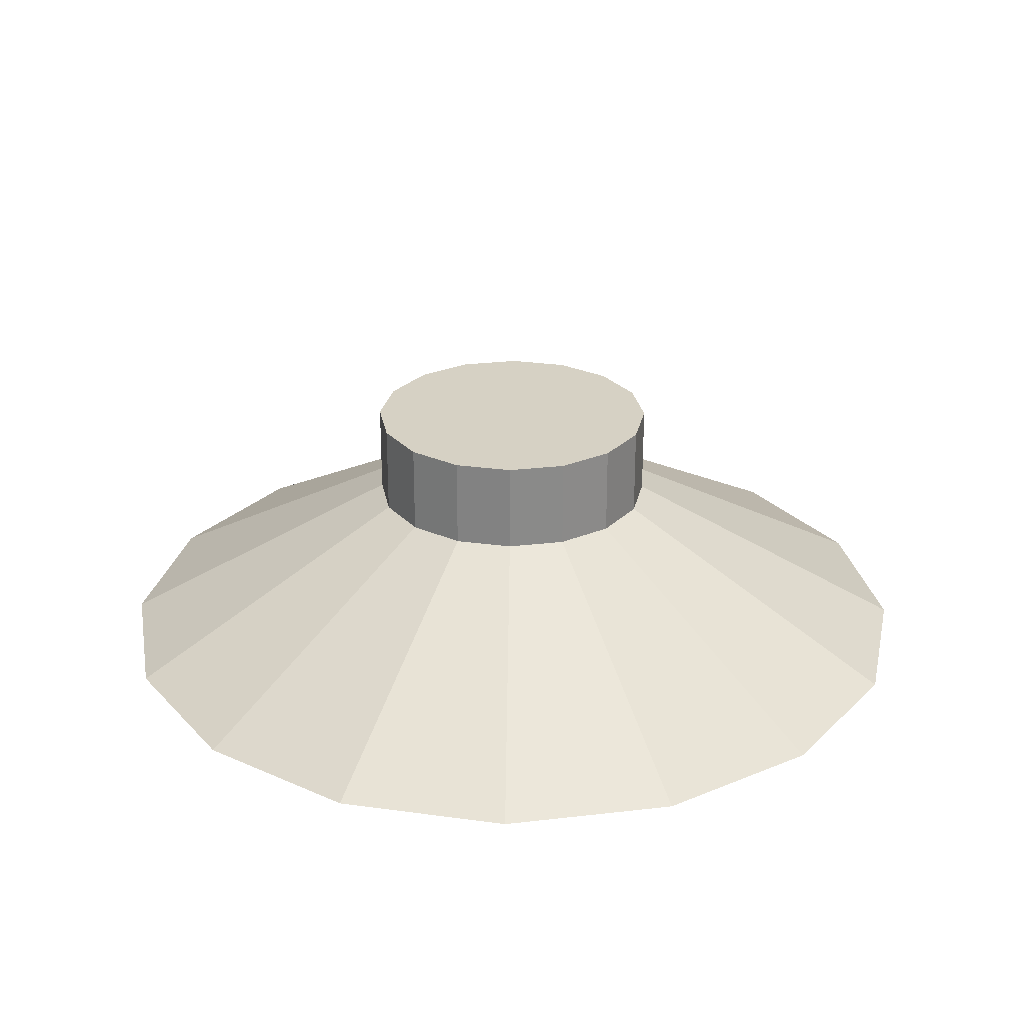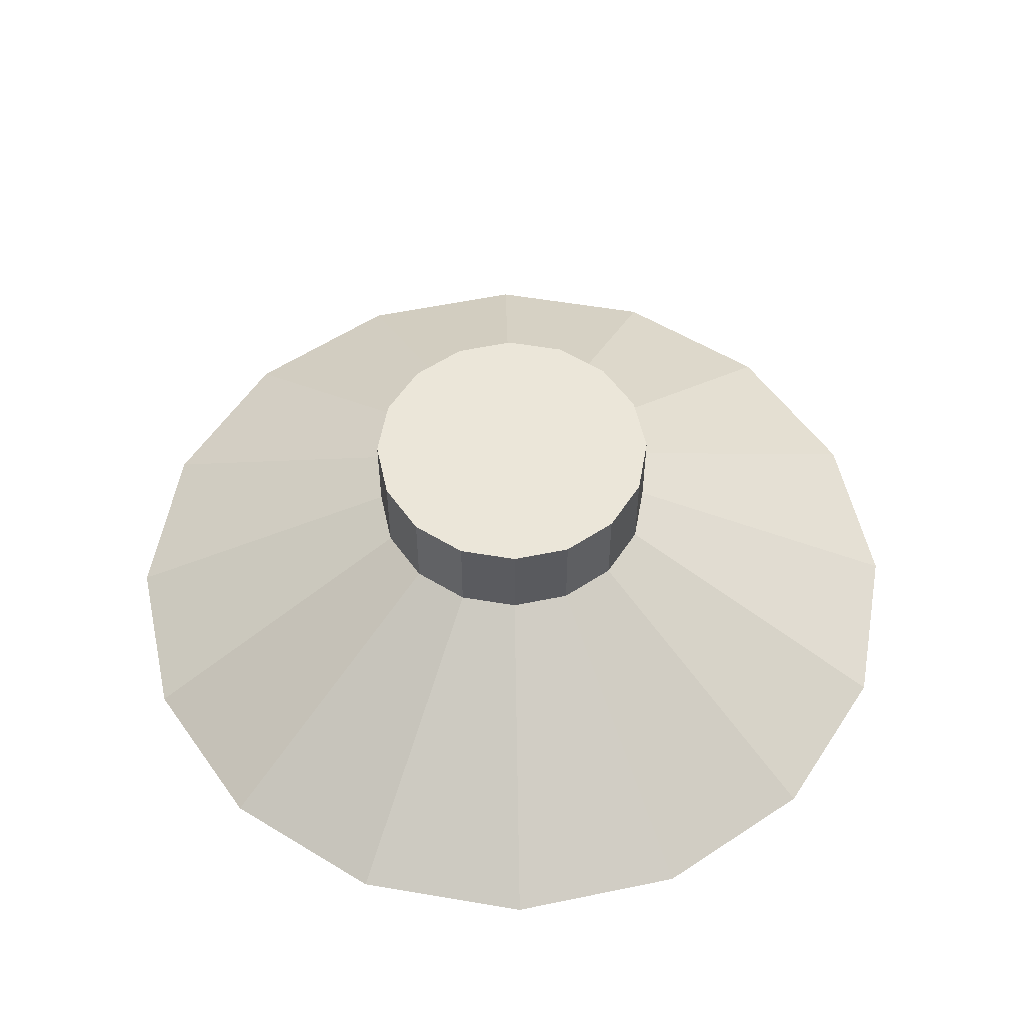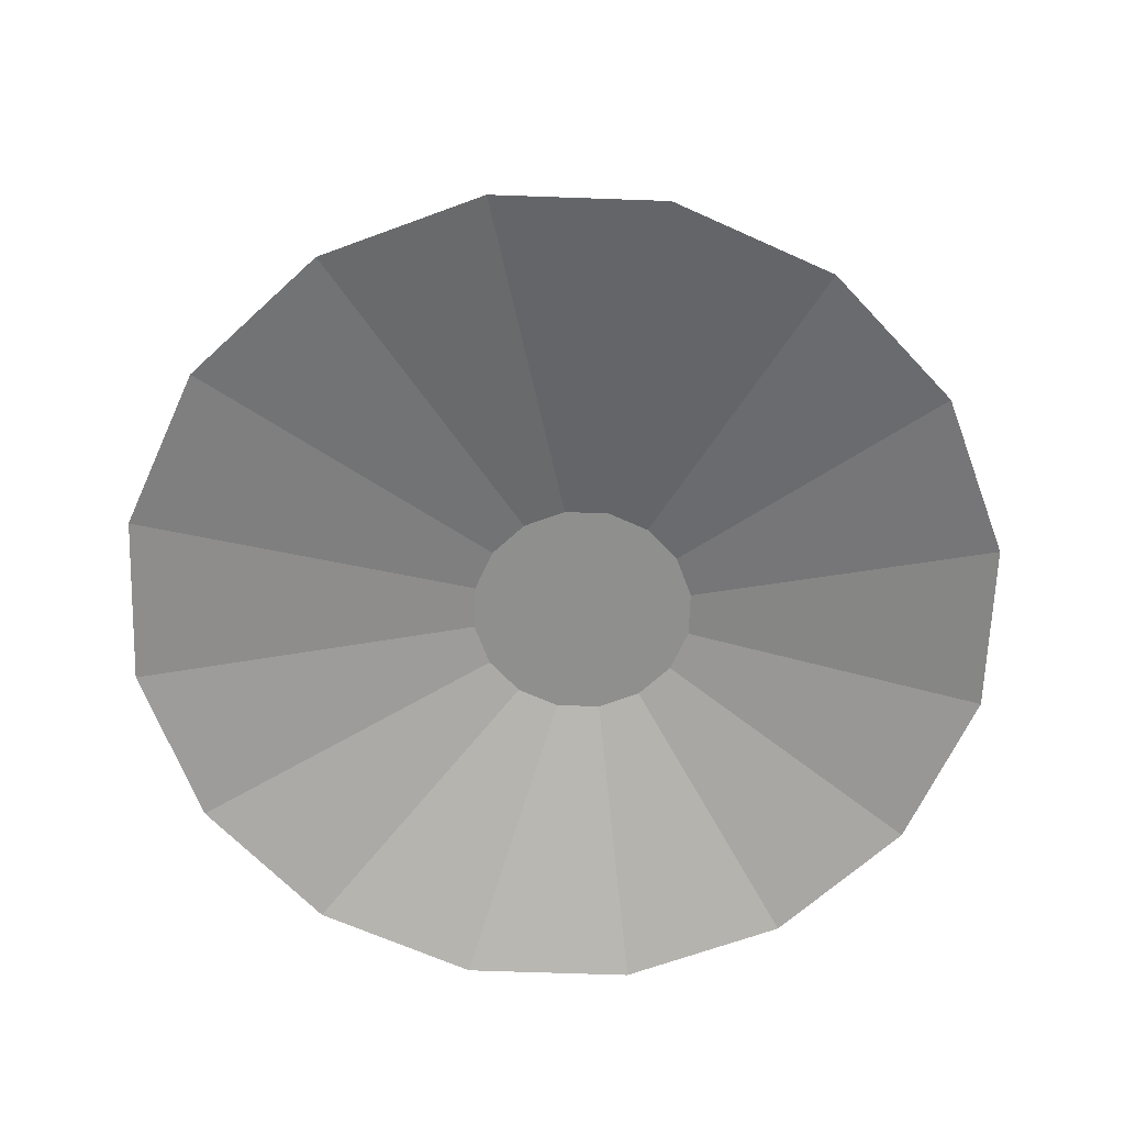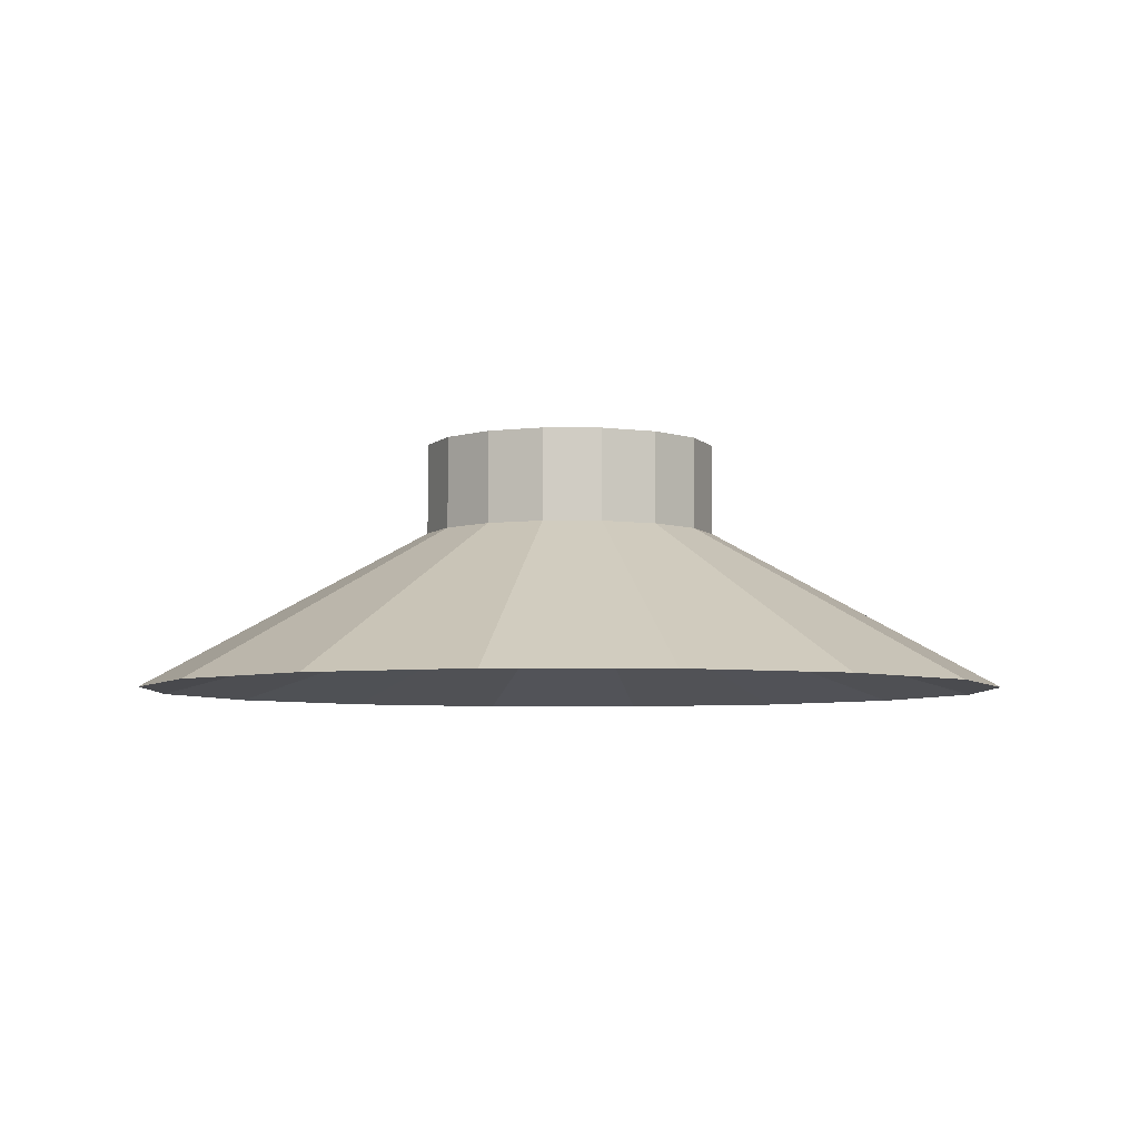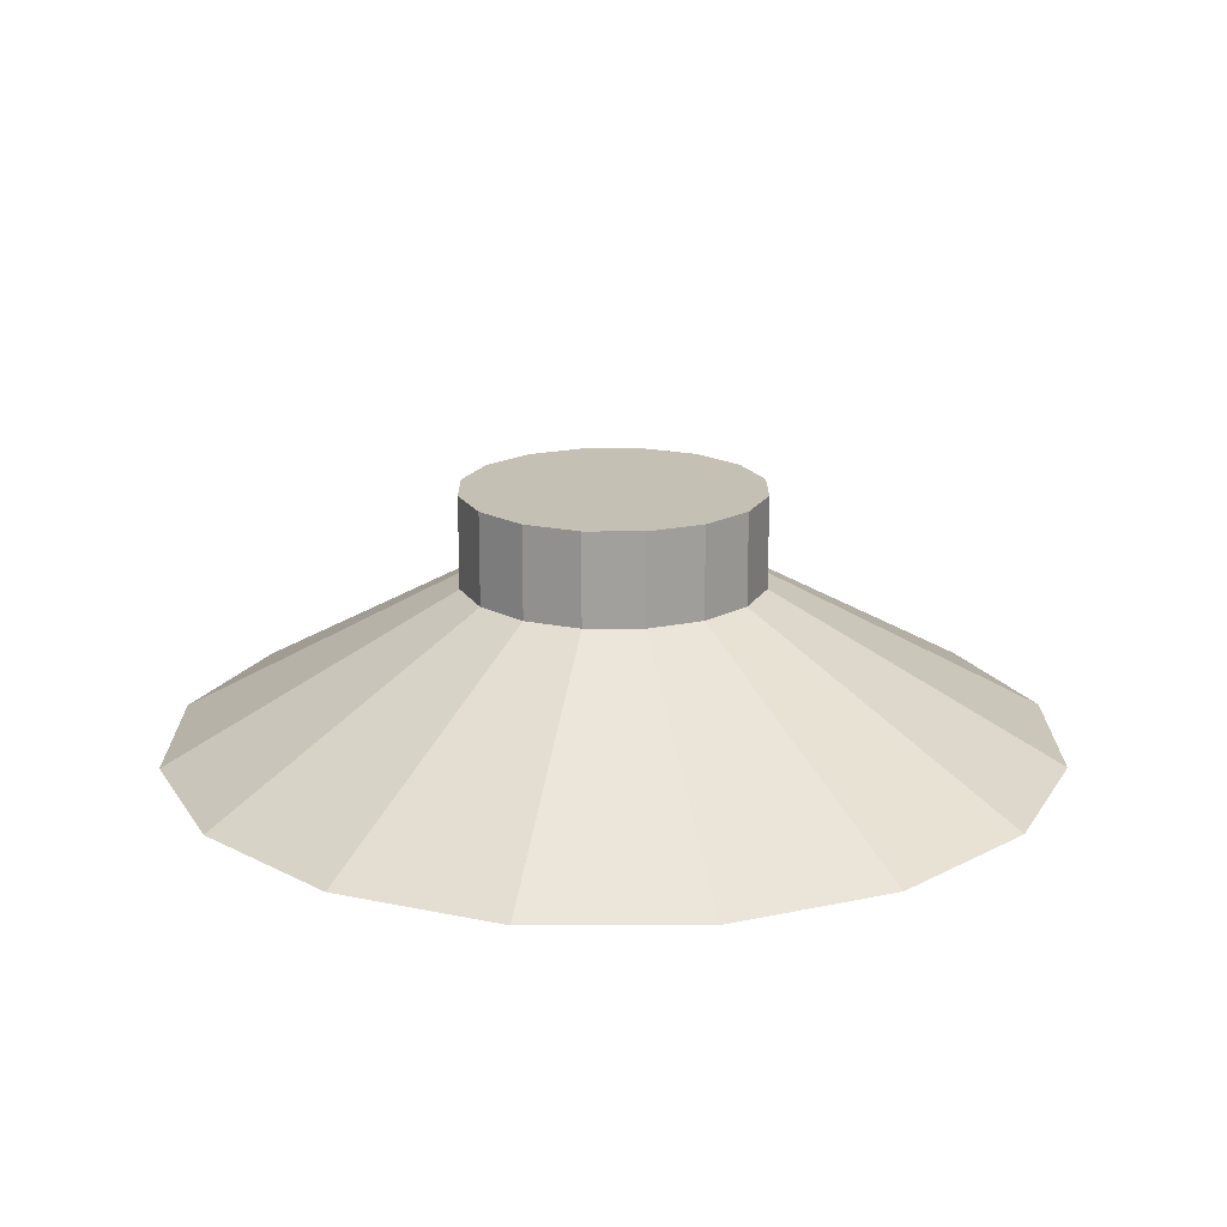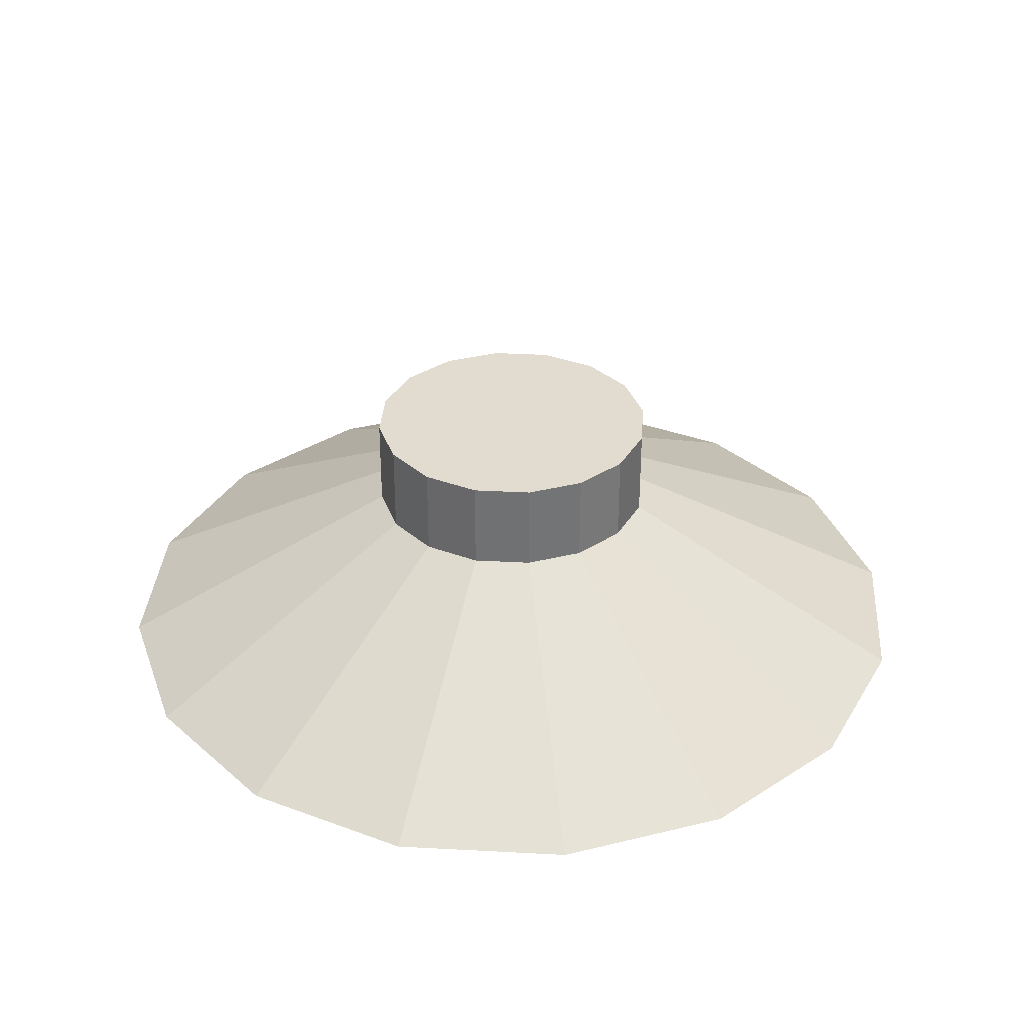
<metadata>
{"format":"obj","ext":"obj","renderer":"f3d","projection":"perspective","resolution":1024,"background":"white","views":[{"elev":27.0,"azim":45.9,"up":"+Y"},{"elev":55.1,"azim":-158.6,"up":"+Y"},{"elev":-65.1,"azim":-58.3,"up":"+Y"},{"elev":-5.5,"azim":-79.8,"up":"+Y"},{"elev":18.4,"azim":168.6,"up":"+Y"},{"elev":34.3,"azim":82.9,"up":"+Y"}]}
</metadata>
<code>
o LambBase_Cylinder
v 0 0.5092 -0.5924
v 0 0.8744 -0.5924
v 0.2267 0.5092 -0.5473
v 0.2267 0.8744 -0.5473
v 0.4189 0.5092 -0.4189
v 0.4189 0.8744 -0.4189
v 0.5473 0.5092 -0.2267
v 0.5473 0.8744 -0.2267
v 0.5924 0.5092 0
v 0.5924 0.8744 0
v 0.5473 0.5092 0.2267
v 0.5473 0.8744 0.2267
v 0.4189 0.5092 0.4189
v 0.4189 0.8744 0.4189
v 0.2267 0.5092 0.5473
v 0.2267 0.8744 0.5473
v 0 0.5092 0.5924
v 0 0.8744 0.5924
v -0.2267 0.5092 0.5473
v -0.2267 0.8744 0.5473
v -0.4189 0.5092 0.4189
v -0.4189 0.8744 0.4189
v -0.5473 0.5092 0.2267
v -0.5473 0.8744 0.2267
v -0.5924 0.5092 -0
v -0.5924 0.8744 -0
v -0.5473 0.5092 -0.2267
v -0.5473 0.8744 -0.2267
v -0.4189 0.5092 -0.4189
v -0.4189 0.8744 -0.4189
v -0.2267 0.5092 -0.5473
v -0.2267 0.8744 -0.5473
v -0 -0.1268 -1.744
v 0.6674 -0.1268 -1.611
v 1.233 -0.1268 -1.233
v 1.611 -0.1268 -0.6674
v 1.744 -0.1268 0
v 1.611 -0.1268 0.6674
v 1.233 -0.1268 1.233
v 0.6674 -0.1268 1.611
v 0 -0.1268 1.744
v -0.6674 -0.1268 1.611
v -1.233 -0.1268 1.233
v -1.611 -0.1268 0.6674
v -1.744 -0.1268 -0
v -1.611 -0.1268 -0.6674
v -1.233 -0.1268 -1.233
v -0.6674 -0.1268 -1.611
v 0.1683 0.2125 -0.4618
v 0.342 0.2125 -0.4272
v 0.4893 0.2125 -0.3288
v 0.5878 0.2125 -0.1815
v 0.6223 0.2125 -0.007752
v 0.5878 0.2125 0.166
v 0.4893 0.2125 0.3133
v 0.342 0.2125 0.4117
v 0.1683 0.2125 0.4463
v -0.005473 0.2125 0.4117
v -0.1528 0.2125 0.3133
v -0.2512 0.2125 0.166
v -0.2858 0.2125 -0.007752
v -0.2512 0.2125 -0.1815
v -0.1528 0.2125 -0.3288
v -0.005473 0.2125 -0.4272
f 1 2 4 3
f 3 4 6 5
f 5 6 8 7
f 7 8 10 9
f 9 10 12 11
f 11 12 14 13
f 13 14 16 15
f 15 16 18 17
f 17 18 20 19
f 19 20 22 21
f 21 22 24 23
f 23 24 26 25
f 25 26 28 27
f 27 28 30 29
f 4 2 32 30 28 26 24 22 20 18 16 14 12 10 8 6
f 29 30 32 31
f 31 32 2 1
f 3 5 35 34
f 41 42 58 57
f 13 15 40 39
f 23 25 45 44
f 9 11 38 37
f 19 21 43 42
f 29 31 48 47
f 5 7 36 35
f 15 17 41 40
f 1 3 34 33
f 25 27 46 45
f 11 13 39 38
f 21 23 44 43
f 31 1 33 48
f 7 9 37 36
f 17 19 42 41
f 27 29 47 46
f 49 50 51 52 53 54 55 56 57 58 59 60 61 62 63 64
f 34 35 51 50
f 42 43 59 58
f 35 36 52 51
f 43 44 60 59
f 36 37 53 52
f 44 45 61 60
f 37 38 54 53
f 45 46 62 61
f 38 39 55 54
f 46 47 63 62
f 39 40 56 55
f 47 48 64 63
f 40 41 57 56
f 33 34 50 49
f 48 33 49 64

</code>
